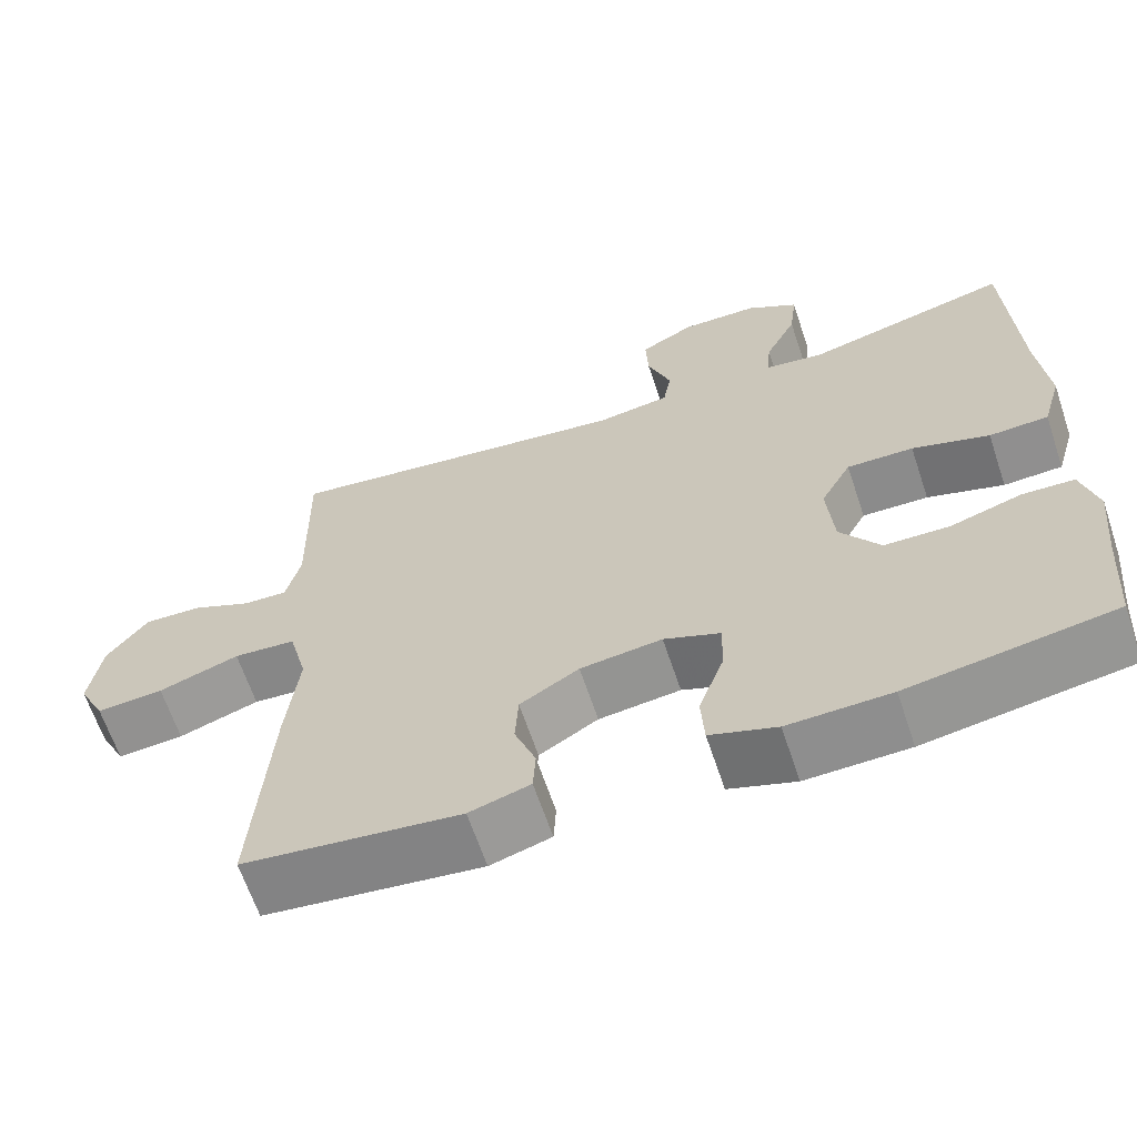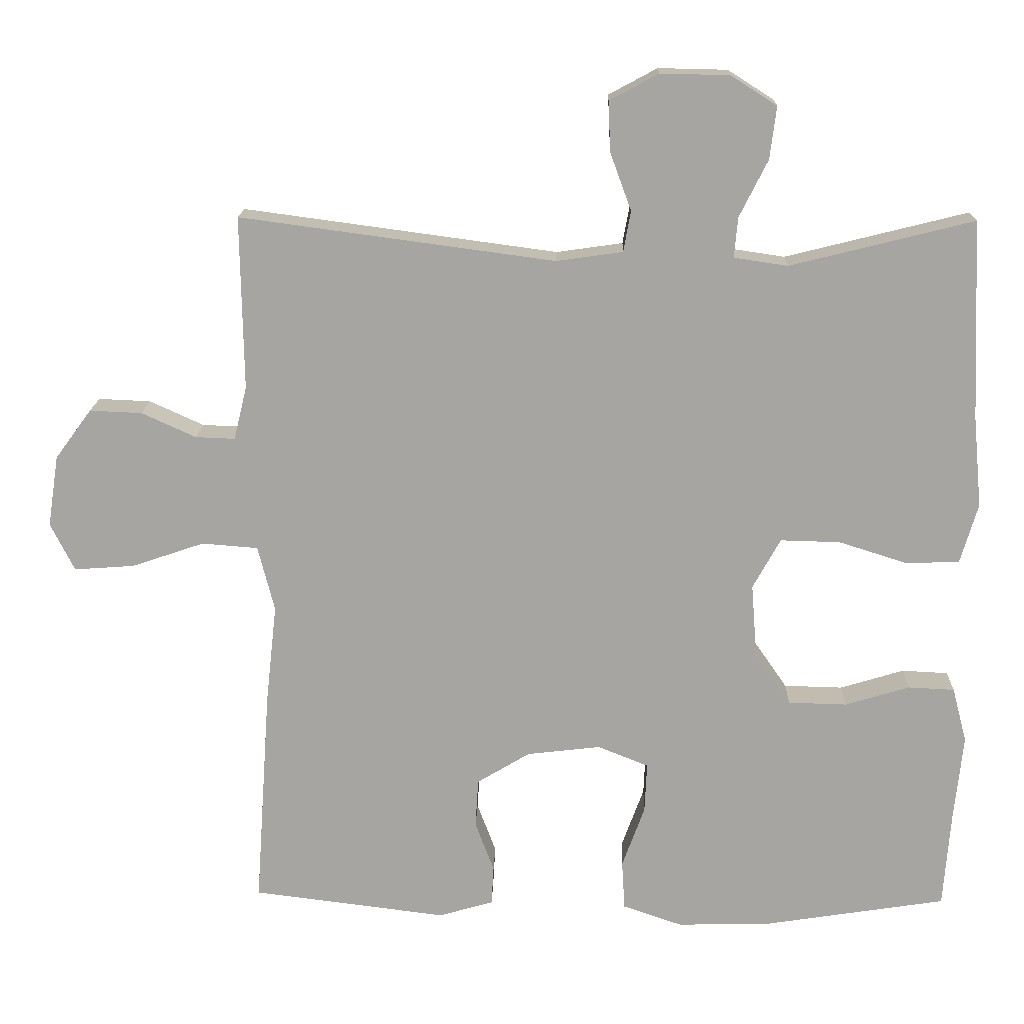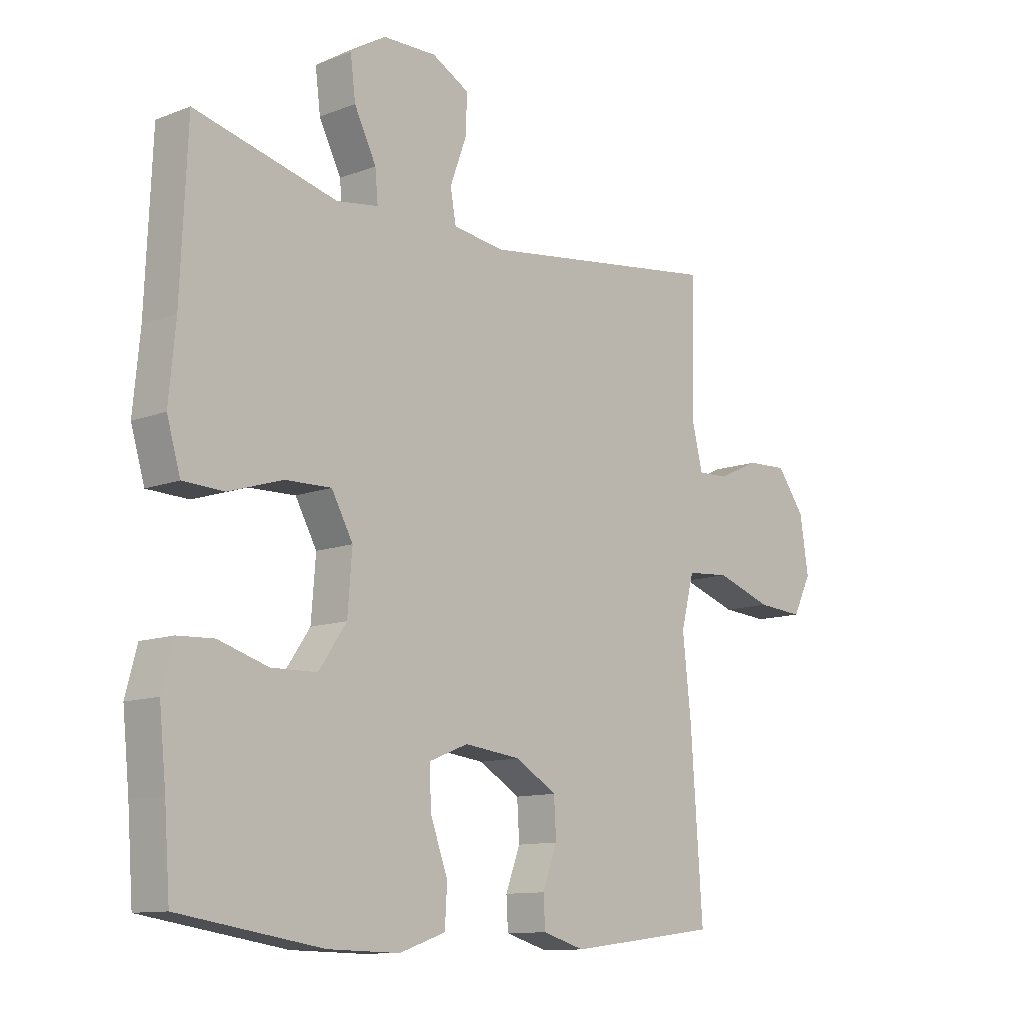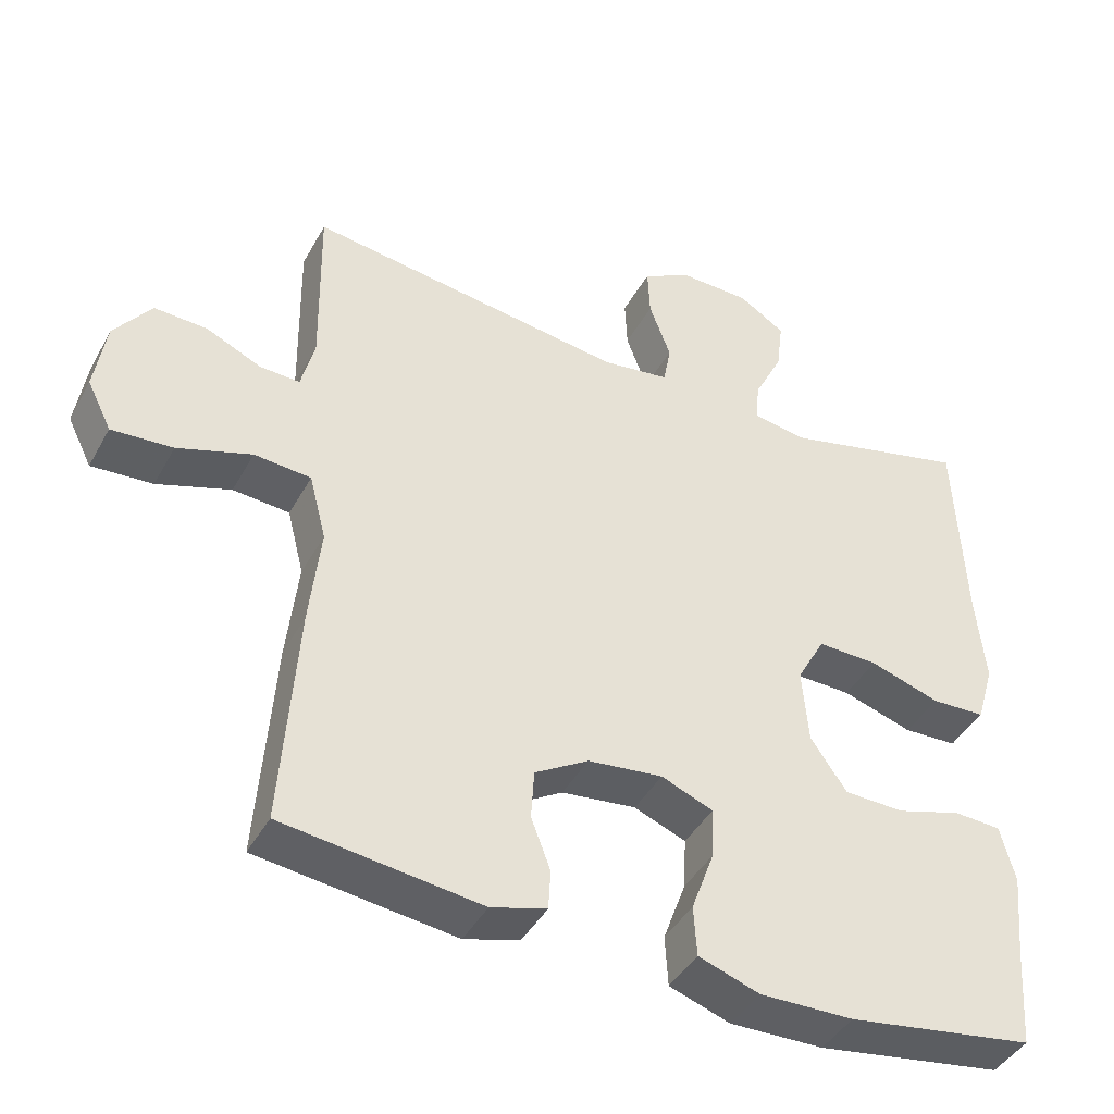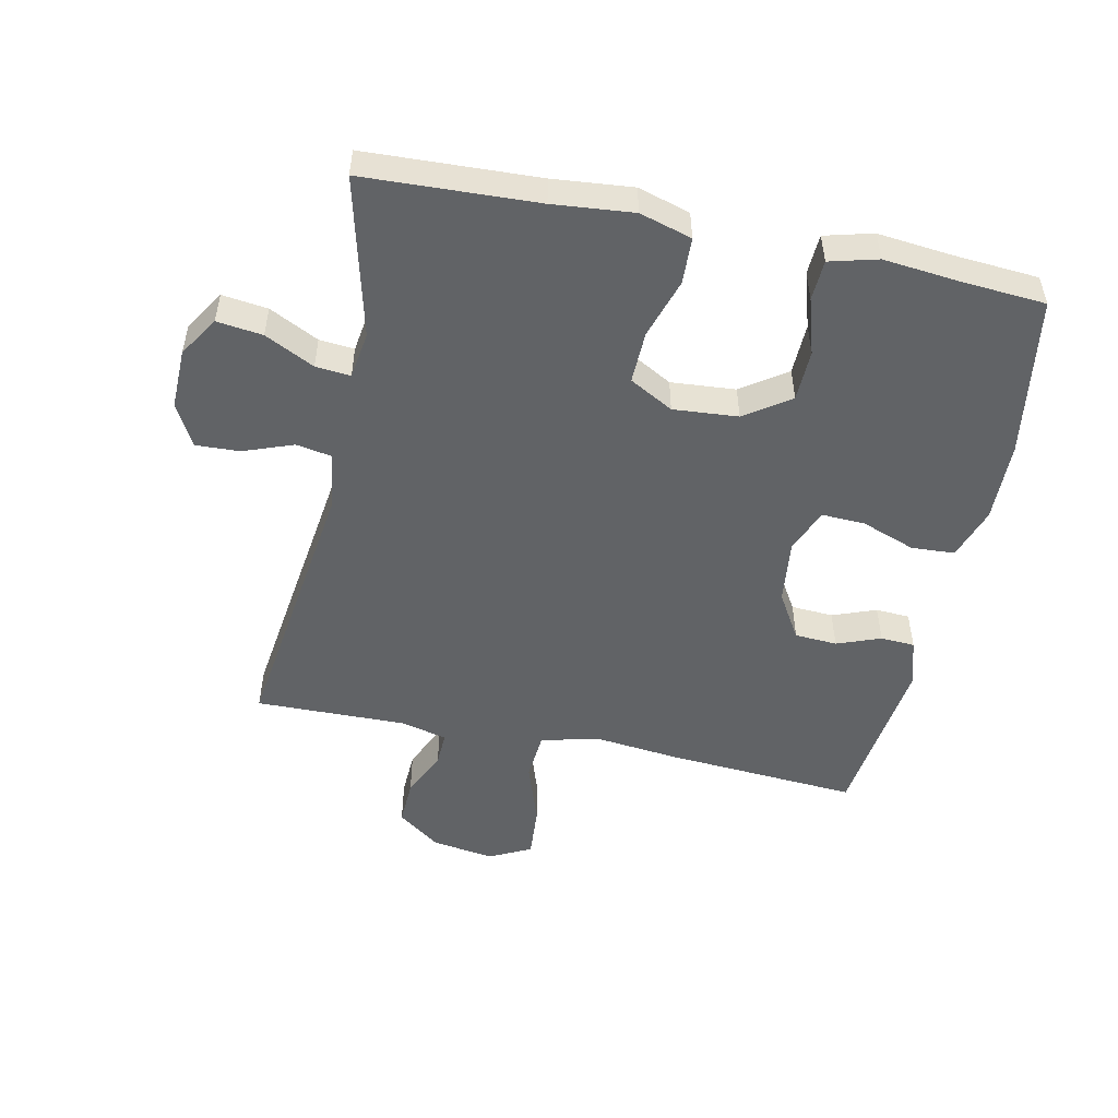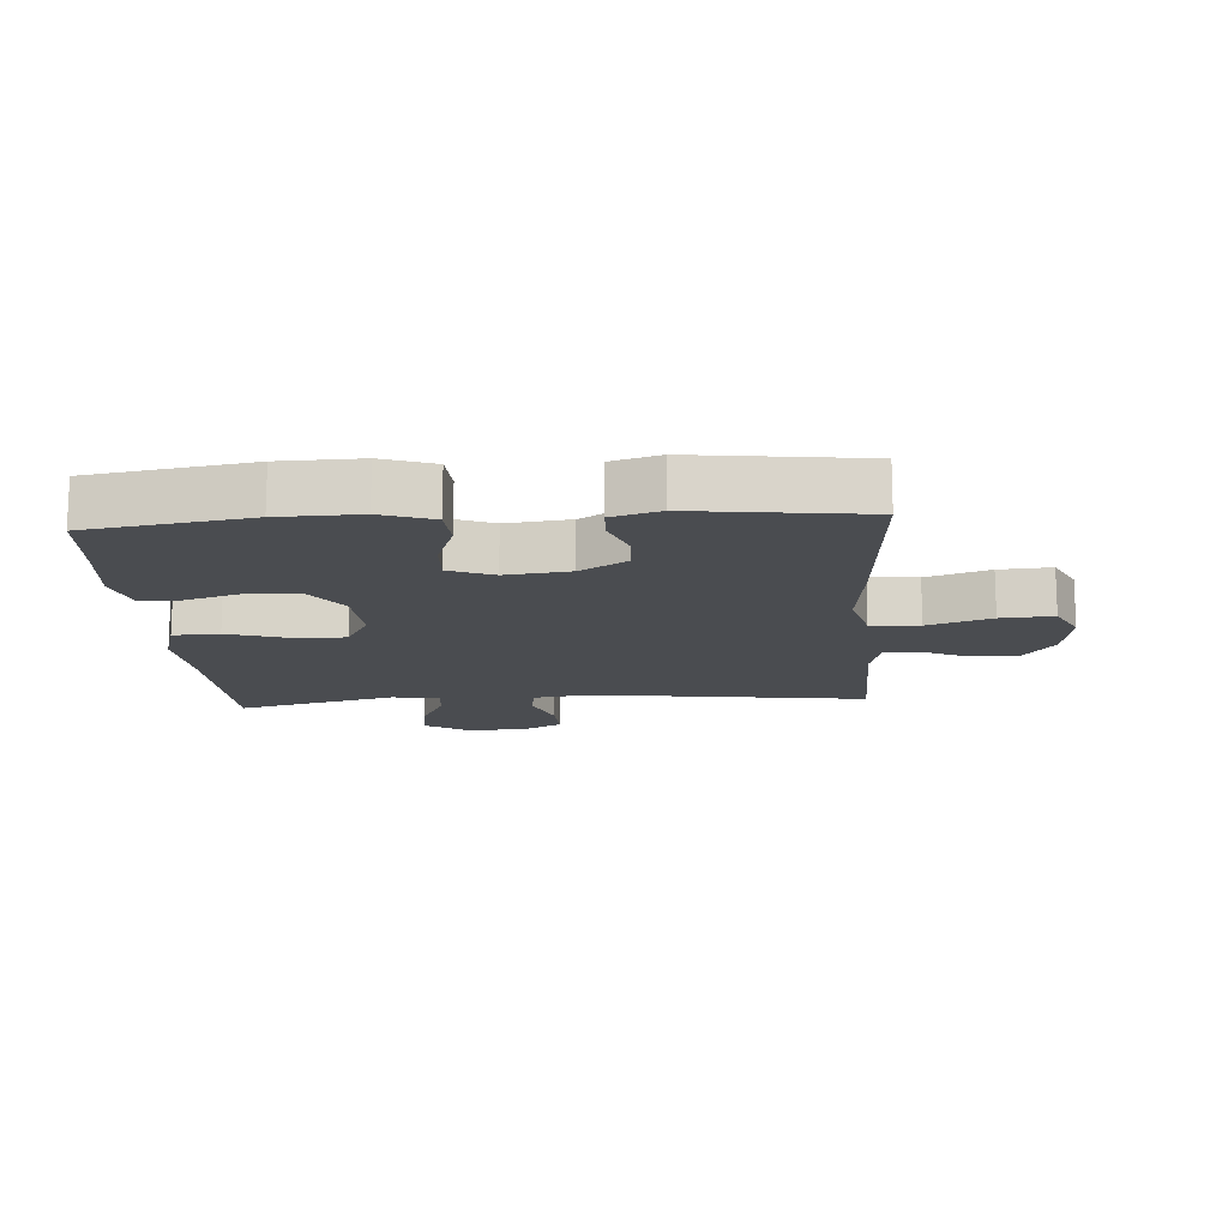
<metadata>
{"format":"obj","ext":"obj","renderer":"f3d","projection":"perspective","resolution":1024,"background":"white","views":[{"elev":-64.4,"azim":18.5,"up":"+Z"},{"elev":16.1,"azim":1.7,"up":"+Z"},{"elev":-11.3,"azim":133.2,"up":"+Z"},{"elev":-42.7,"azim":-27.0,"up":"+Z"},{"elev":-50.8,"azim":78.1,"up":"+Y"},{"elev":-14.7,"azim":-176.1,"up":"+Y"}]}
</metadata>
<code>
v -0.5 0.07 0.5
v -0.067 0.07 0.442
v 0.024 0.07 0.455
v 0.034 0.07 0.511
v 0.005 0.07 0.59
v 0.002 0.07 0.659
v 0.069 0.07 0.695
v 0.164 0.07 0.693
v 0.227 0.07 0.653
v 0.218 0.07 0.581
v 0.179 0.07 0.503
v 0.174 0.07 0.448
v 0.248 0.07 0.437
v 0.5 0.07 0.5
v 0.512 0.07 0.227
v 0.524 0.07 0.101
v 0.5 0.07 0.019
v 0.427 0.07 0.016
v 0.332 0.07 0.046
v 0.25 0.07 0.048
v 0.212 0.07 -0.021
v 0.22 0.07 -0.123
v 0.269 0.07 -0.194
v 0.35 0.07 -0.196
v 0.438 0.07 -0.169
v 0.502 0.07 -0.172
v 0.522 0.07 -0.248
v 0.51 0.07 -0.365
v 0.5 0.07 -0.5
v 0.247 0.07 -0.54
v 0.12 0.07 -0.543
v 0.038 0.07 -0.515
v 0.034 0.07 -0.447
v 0.065 0.07 -0.362
v 0.068 0.07 -0.293
v -0.002 0.07 -0.265
v -0.103 0.07 -0.277
v -0.176 0.07 -0.321
v -0.18 0.07 -0.388
v -0.154 0.07 -0.457
v -0.157 0.07 -0.511
v -0.232 0.07 -0.533
v -0.5 0.07 -0.5
v -0.479 0.07 -0.197
v -0.464 0.07 -0.06
v -0.487 0.07 0.03
v -0.564 0.07 0.036
v -0.664 0.07 0.002
v -0.747 0.07 -0.004
v -0.78 0.07 0.062
v -0.765 0.07 0.16
v -0.715 0.07 0.228
v -0.643 0.07 0.225
v -0.568 0.07 0.191
v -0.514 0.07 0.189
v -0.496 0.07 0.262
v -0.5 0 0.5
v -0.067 0 0.442
v 0.024 0 0.455
v 0.034 0 0.511
v 0.005 0 0.59
v 0.002 0 0.659
v 0.069 0 0.695
v 0.164 0 0.693
v 0.227 0 0.653
v 0.218 0 0.581
v 0.179 0 0.503
v 0.174 0 0.448
v 0.248 0 0.437
v 0.5 0 0.5
v 0.512 0 0.227
v 0.524 0 0.101
v 0.5 0 0.019
v 0.427 0 0.016
v 0.332 0 0.046
v 0.25 0 0.048
v 0.212 0 -0.021
v 0.22 0 -0.123
v 0.269 0 -0.194
v 0.35 0 -0.196
v 0.438 0 -0.169
v 0.502 0 -0.172
v 0.522 0 -0.248
v 0.51 0 -0.365
v 0.5 0 -0.5
v 0.247 0 -0.54
v 0.12 0 -0.543
v 0.038 0 -0.515
v 0.034 0 -0.447
v 0.065 0 -0.362
v 0.068 0 -0.293
v -0.002 0 -0.265
v -0.103 0 -0.277
v -0.176 0 -0.321
v -0.18 0 -0.388
v -0.154 0 -0.457
v -0.157 0 -0.511
v -0.232 0 -0.533
v -0.5 0 -0.5
v -0.479 0 -0.197
v -0.464 0 -0.06
v -0.487 0 0.03
v -0.564 0 0.036
v -0.664 0 0.002
v -0.747 0 -0.004
v -0.78 0 0.062
v -0.765 0 0.16
v -0.715 0 0.228
v -0.643 0 0.225
v -0.568 0 0.191
v -0.514 0 0.189
v -0.496 0 0.262
f 51 52 53 54
f 51 54 55
f 50 51 55
f 47 48 49 50
f 46 47 50 55
f 45 46 55 56
f 43 44 45
f 42 43 45
f 39 40 41 42
f 38 39 42 45
f 37 38 45 56
f 31 32 33 34
f 31 34 35
f 28 29 30 31
f 28 31 35
f 27 28 35 36
f 24 25 26 27
f 23 24 27 36
f 16 17 18 19
f 15 16 19 20
f 13 14 15 20
f 12 13 20 21
f 8 9 10 11
f 8 11 12
f 7 8 12
f 4 5 6 7
f 3 4 7 12
f 2 3 12 21
f 22 23 36 37
f 21 22 37 56
f 1 2 21 56
f 110 109 108 107
f 111 110 107
f 111 107 106
f 106 105 104 103
f 111 106 103 102
f 112 111 102 101
f 101 100 99
f 101 99 98
f 98 97 96 95
f 101 98 95 94
f 112 101 94 93
f 90 89 88 87
f 91 90 87
f 87 86 85 84
f 91 87 84
f 92 91 84 83
f 83 82 81 80
f 92 83 80 79
f 75 74 73 72
f 76 75 72 71
f 76 71 70 69
f 77 76 69 68
f 67 66 65 64
f 68 67 64
f 68 64 63
f 63 62 61 60
f 68 63 60 59
f 77 68 59 58
f 93 92 79 78
f 112 93 78 77
f 112 77 58 57
f 1 57 58 2
f 2 58 59 3
f 3 59 60 4
f 4 60 61 5
f 5 61 62 6
f 6 62 63 7
f 7 63 64 8
f 8 64 65 9
f 9 65 66 10
f 10 66 67 11
f 11 67 68 12
f 12 68 69 13
f 13 69 70 14
f 14 70 71 15
f 15 71 72 16
f 16 72 73 17
f 17 73 74 18
f 18 74 75 19
f 19 75 76 20
f 20 76 77 21
f 21 77 78 22
f 22 78 79 23
f 23 79 80 24
f 24 80 81 25
f 25 81 82 26
f 26 82 83 27
f 27 83 84 28
f 28 84 85 29
f 29 85 86 30
f 30 86 87 31
f 31 87 88 32
f 32 88 89 33
f 33 89 90 34
f 34 90 91 35
f 35 91 92 36
f 36 92 93 37
f 37 93 94 38
f 38 94 95 39
f 39 95 96 40
f 40 96 97 41
f 41 97 98 42
f 42 98 99 43
f 43 99 100 44
f 44 100 101 45
f 45 101 102 46
f 46 102 103 47
f 47 103 104 48
f 48 104 105 49
f 49 105 106 50
f 50 106 107 51
f 51 107 108 52
f 52 108 109 53
f 53 109 110 54
f 54 110 111 55
f 55 111 112 56
f 56 112 57 1

</code>
